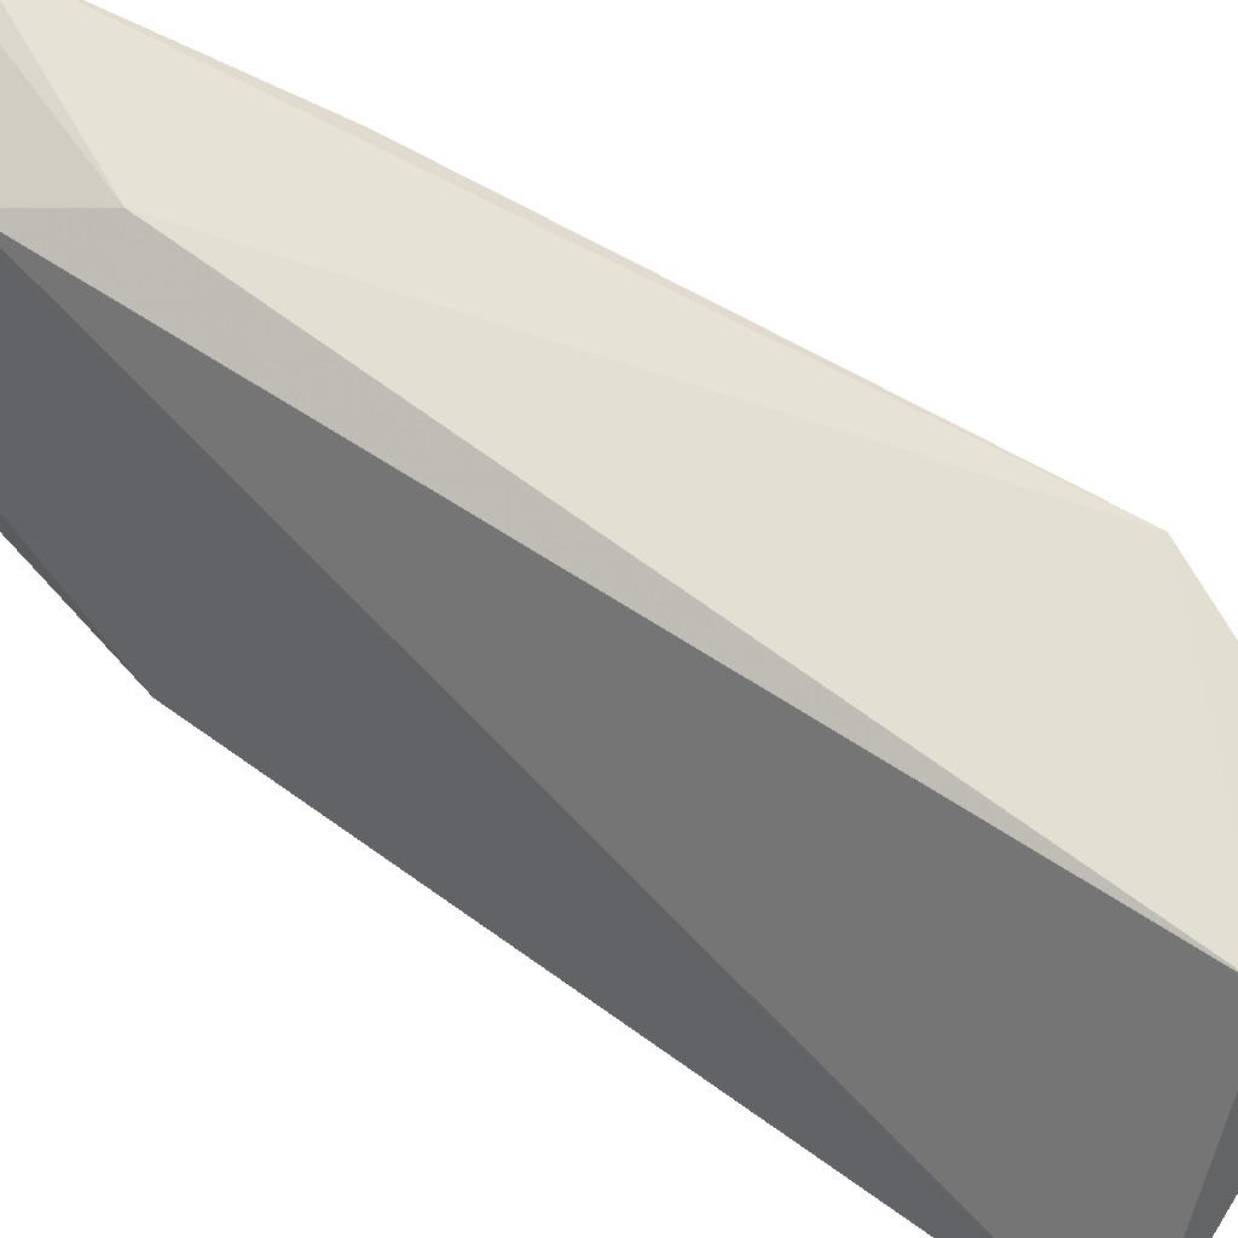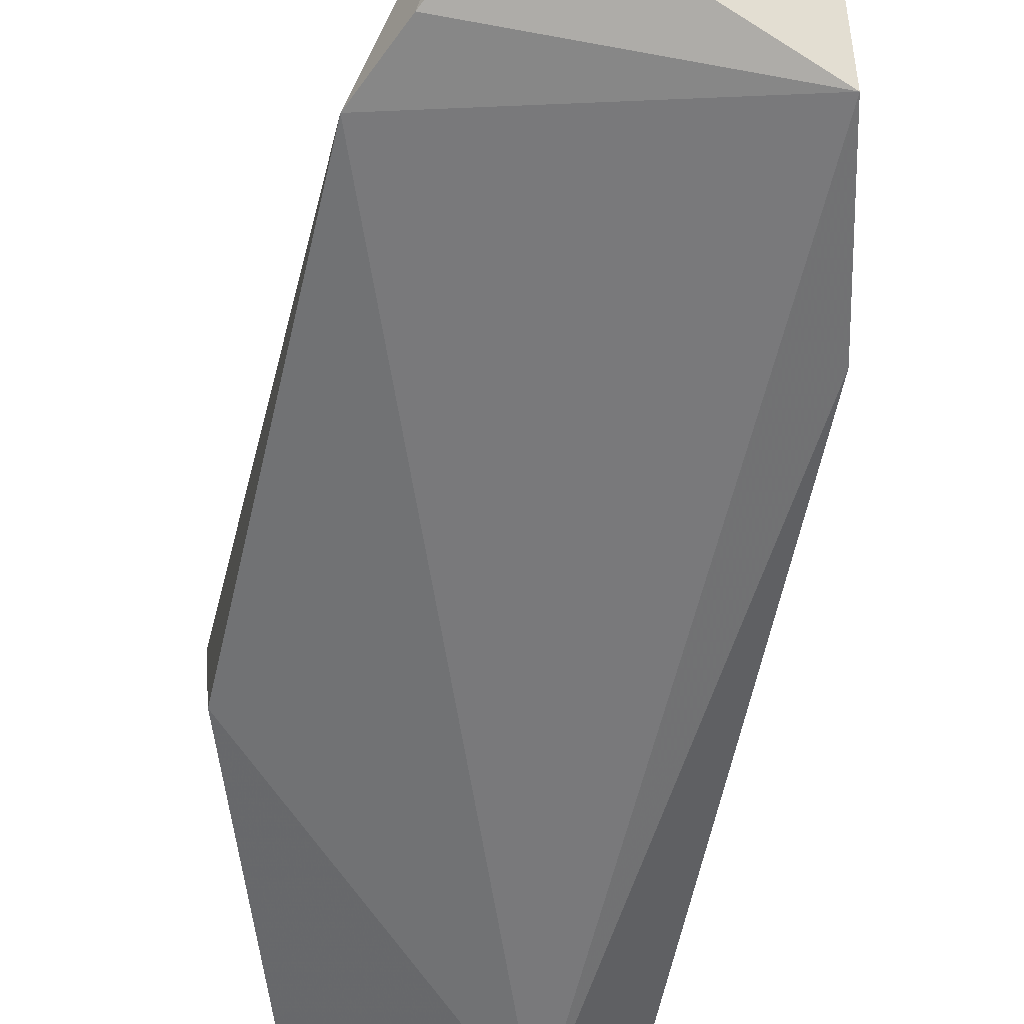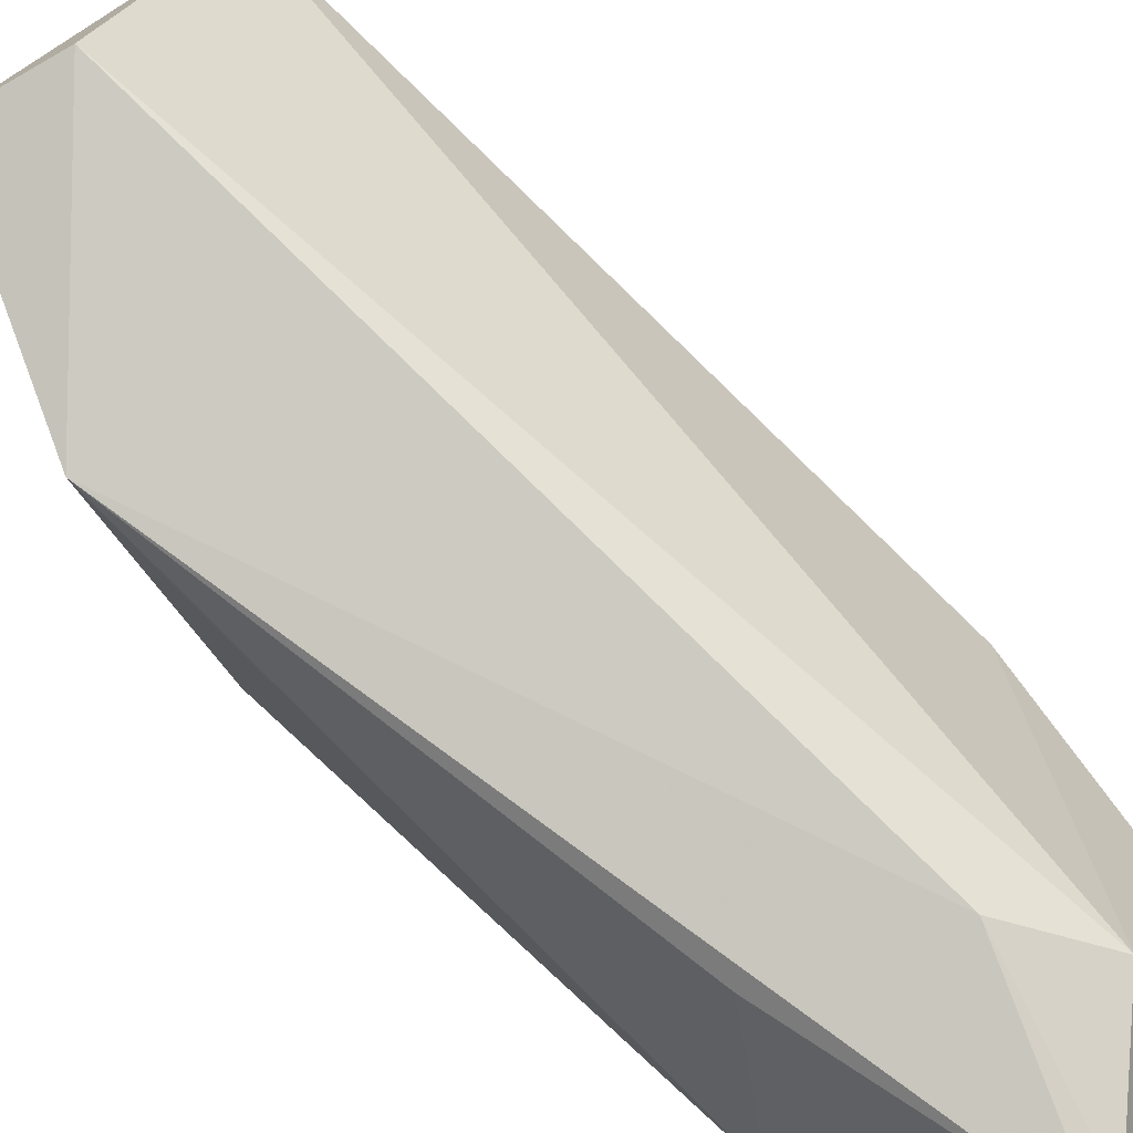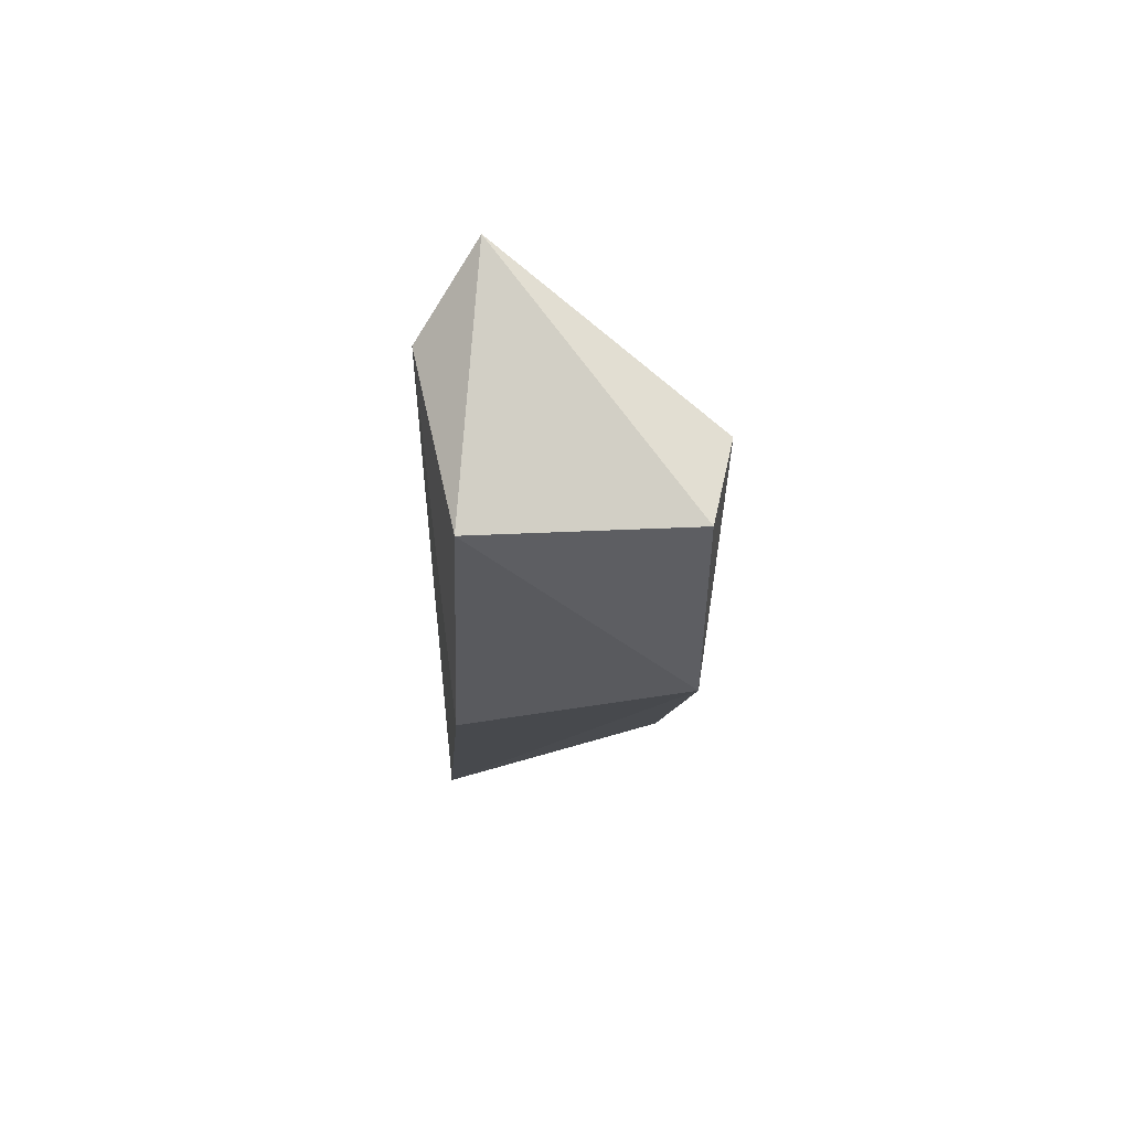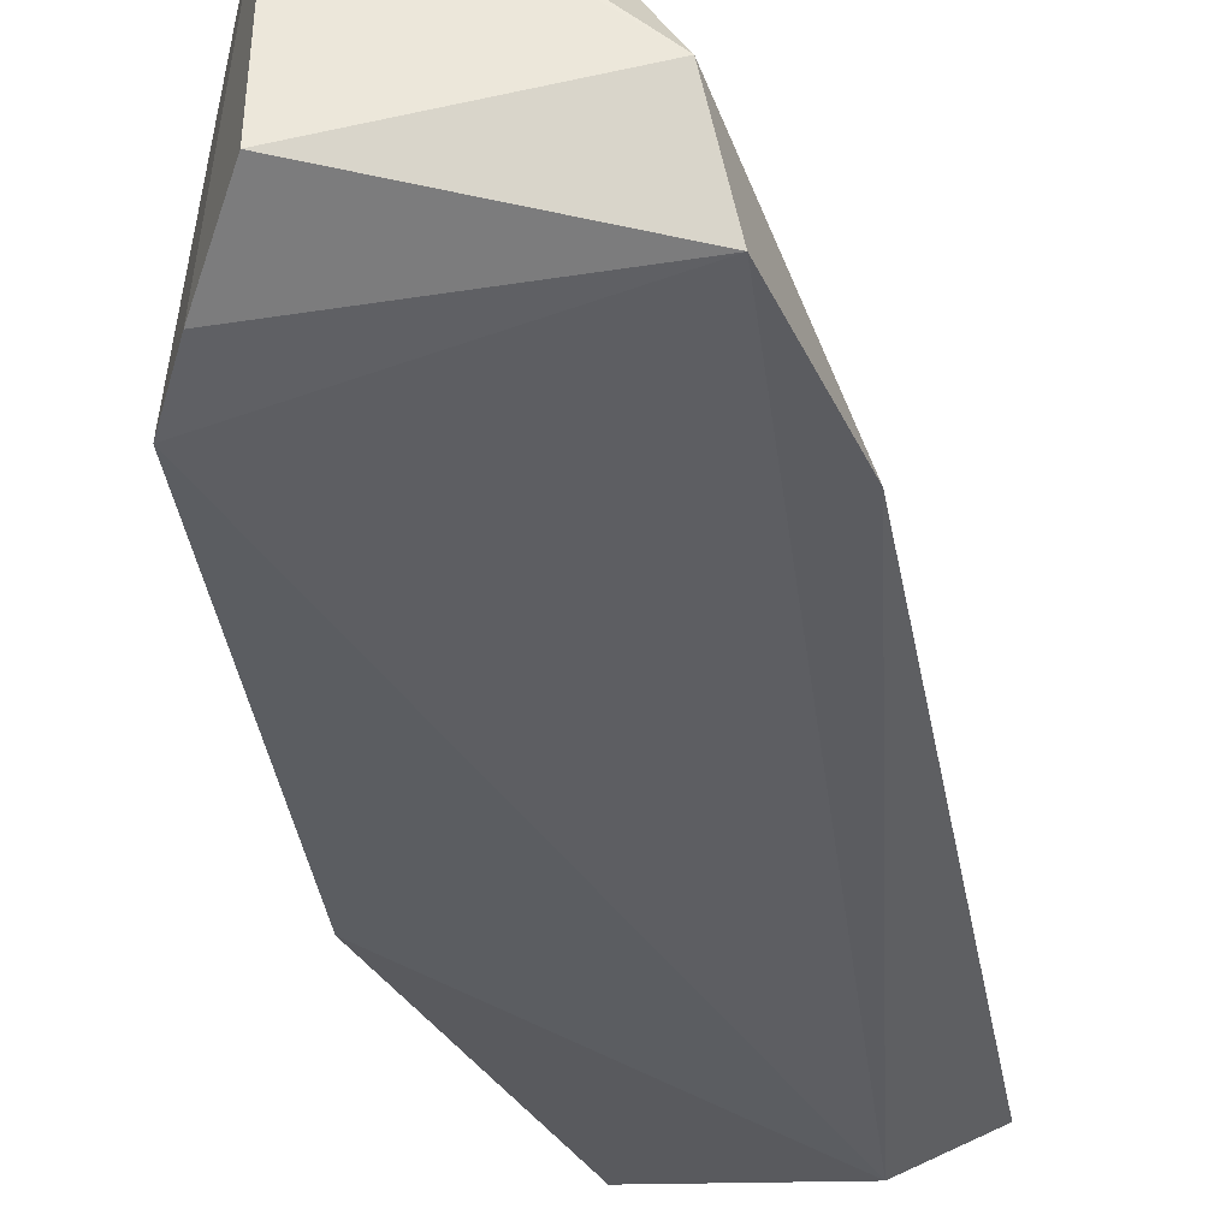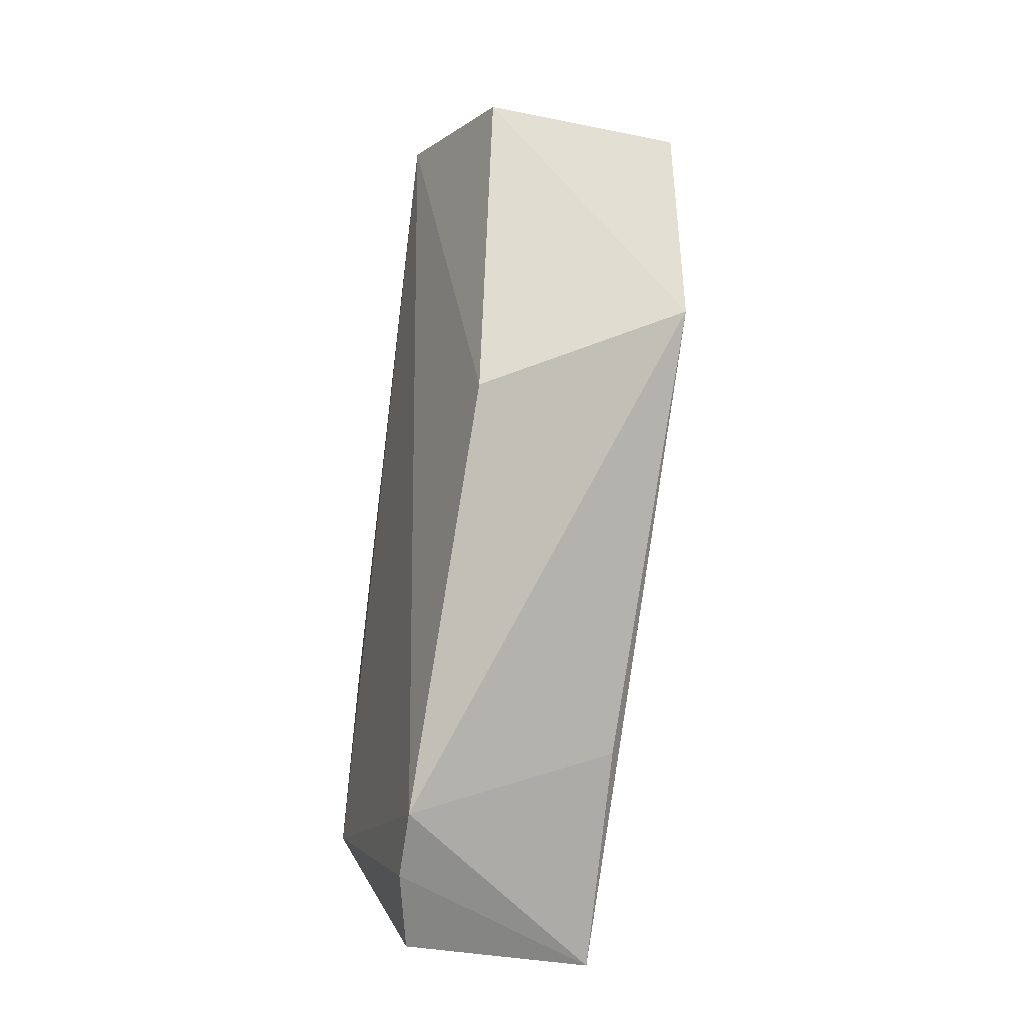
<metadata>
{"format":"obj","ext":"obj","renderer":"f3d","projection":"perspective","resolution":1024,"background":"white","views":[{"elev":75.0,"azim":-37.4,"up":"+Y"},{"elev":-57.2,"azim":-173.3,"up":"+Y"},{"elev":76.5,"azim":152.0,"up":"+Y"},{"elev":58.1,"azim":86.0,"up":"+Z"},{"elev":-38.5,"azim":-152.6,"up":"+Y"},{"elev":-20.9,"azim":68.1,"up":"+Z"}]}
</metadata>
<code>
v 0.03235 0.004421 0.06812
v 0.04589 0.00226 0.06203
v 0.04094 0.01628 0.06186
v 0.02972 0.01521 0.01068
v 0.01972 0.001726 0.01973
v 0.04798 0.01452 0.04876
v 0.04625 0.01472 0.06209
v 0.03572 0.0006546 0.06389
v 0.0371 0.0004923 0.01788
v 0.02445 0.01539 0.01784
v 0.0284 0.01634 0.02128
v 0.02073 0.002209 0.03075
v 0.03029 0.0028 0.01116
v 0.04581 0.001477 0.04241
v 0.03638 0.01425 0.02297
v 0.01984 0.006718 0.01696
v 0.02863 0.01525 0.01135
v 0.03416 0.0009686 0.01474
f 7 1 2
f 7 3 1
f 7 6 3
f 7 2 6
f 8 2 1
f 9 8 5
f 10 1 3
f 11 6 4
f 11 3 6
f 11 10 3
f 12 8 1
f 12 5 8
f 12 1 10
f 14 2 8
f 14 8 9
f 14 9 6
f 14 6 2
f 15 9 4
f 15 4 6
f 15 6 9
f 16 12 10
f 16 5 12
f 16 13 5
f 16 4 13
f 17 11 4
f 17 10 11
f 17 16 10
f 17 4 16
f 18 9 5
f 18 5 13
f 18 13 4
f 18 4 9

</code>
